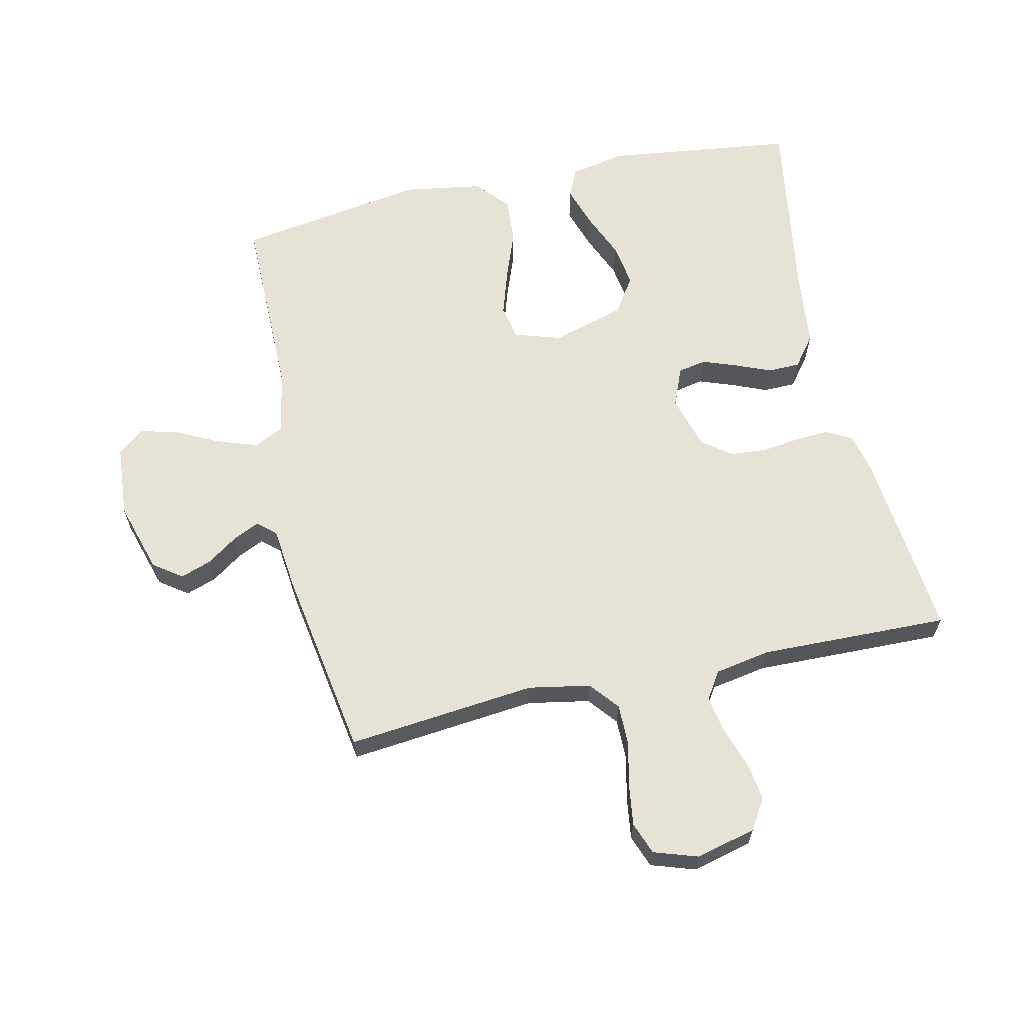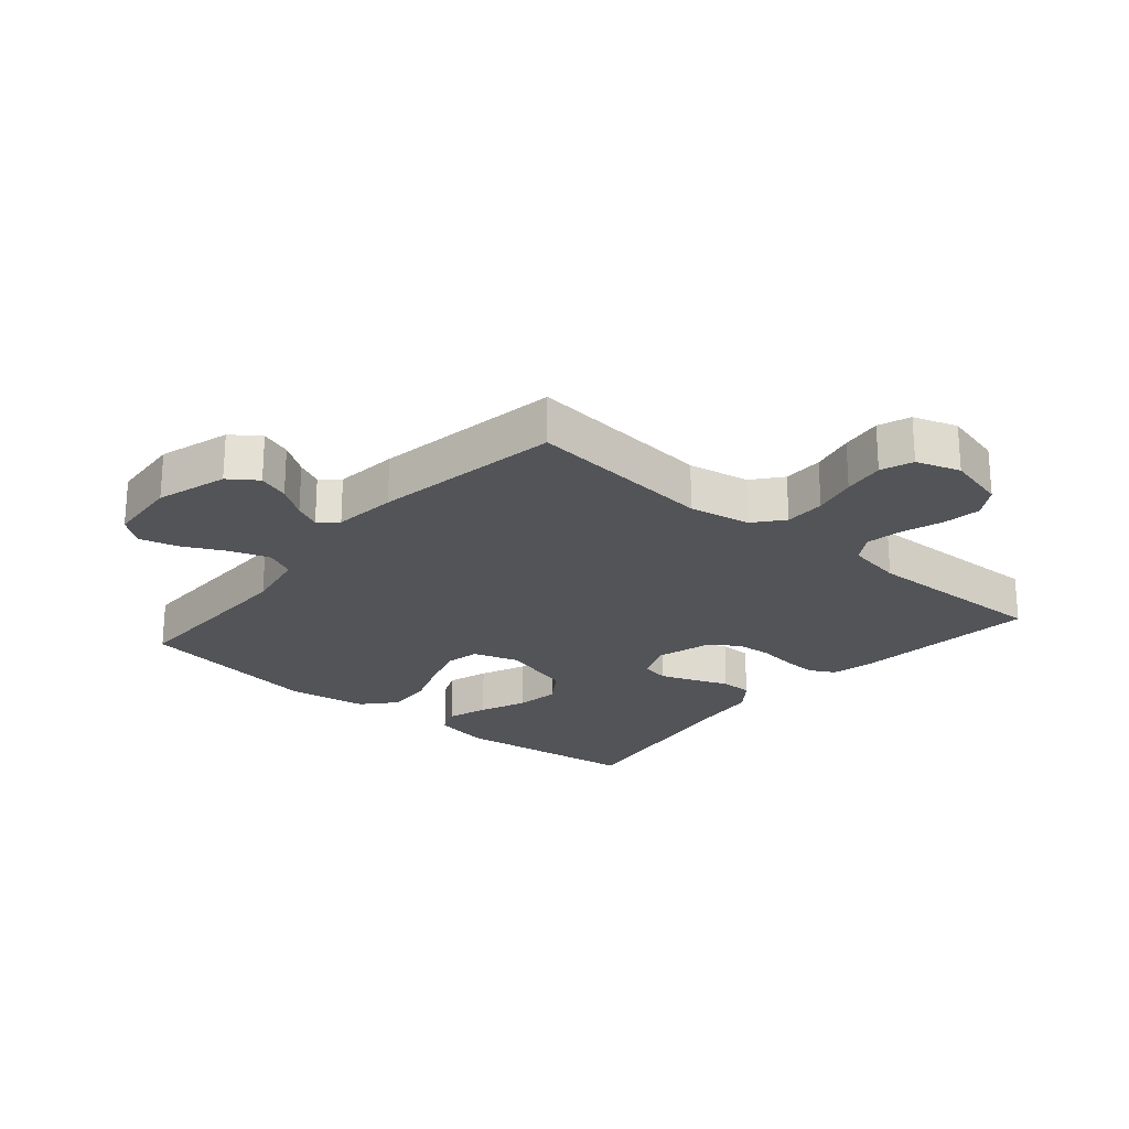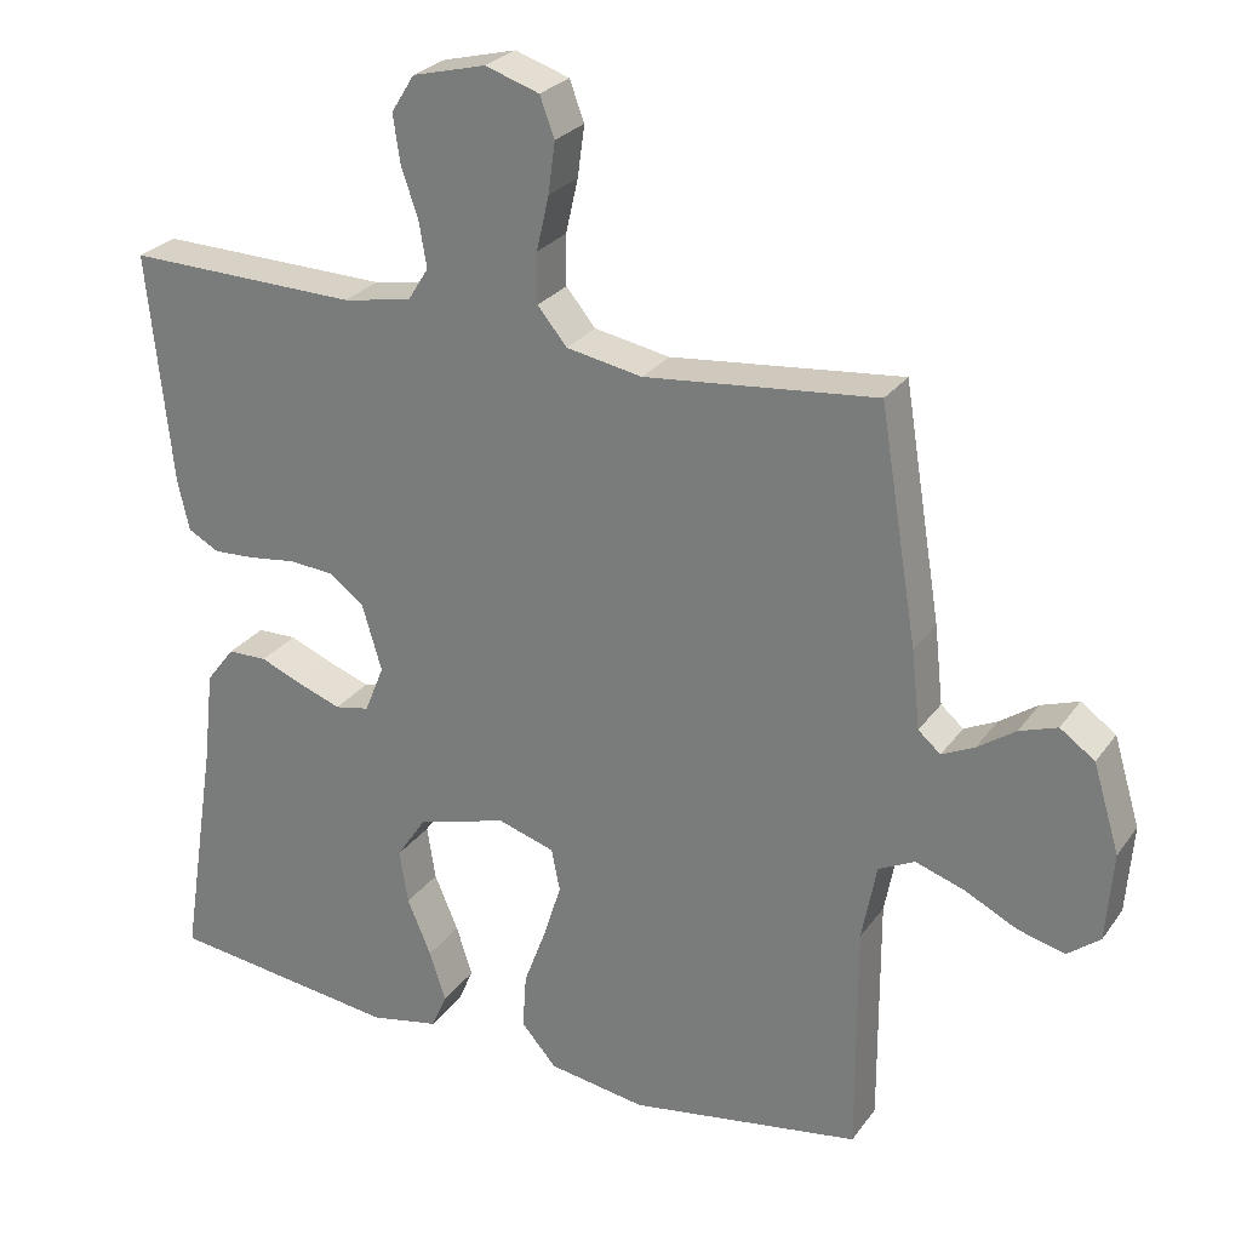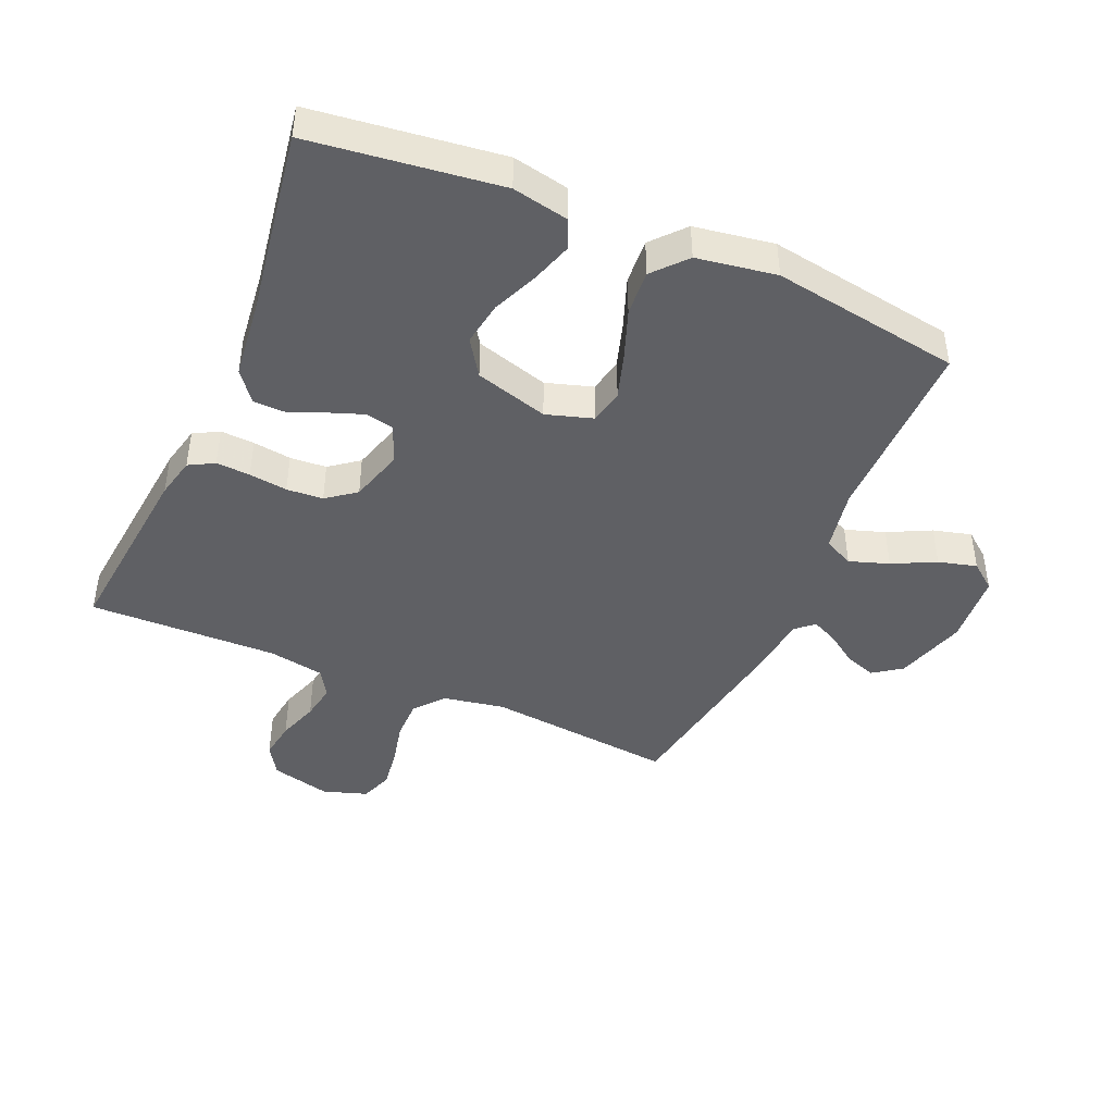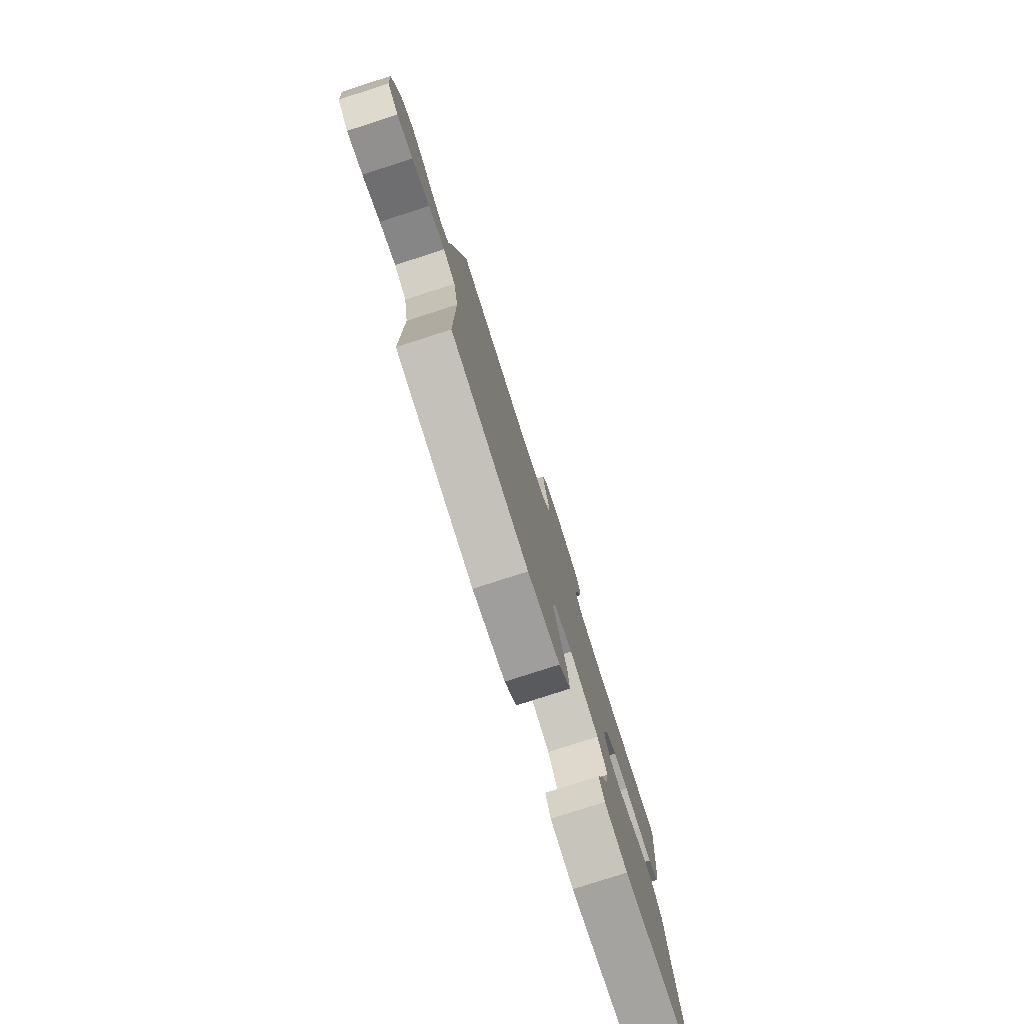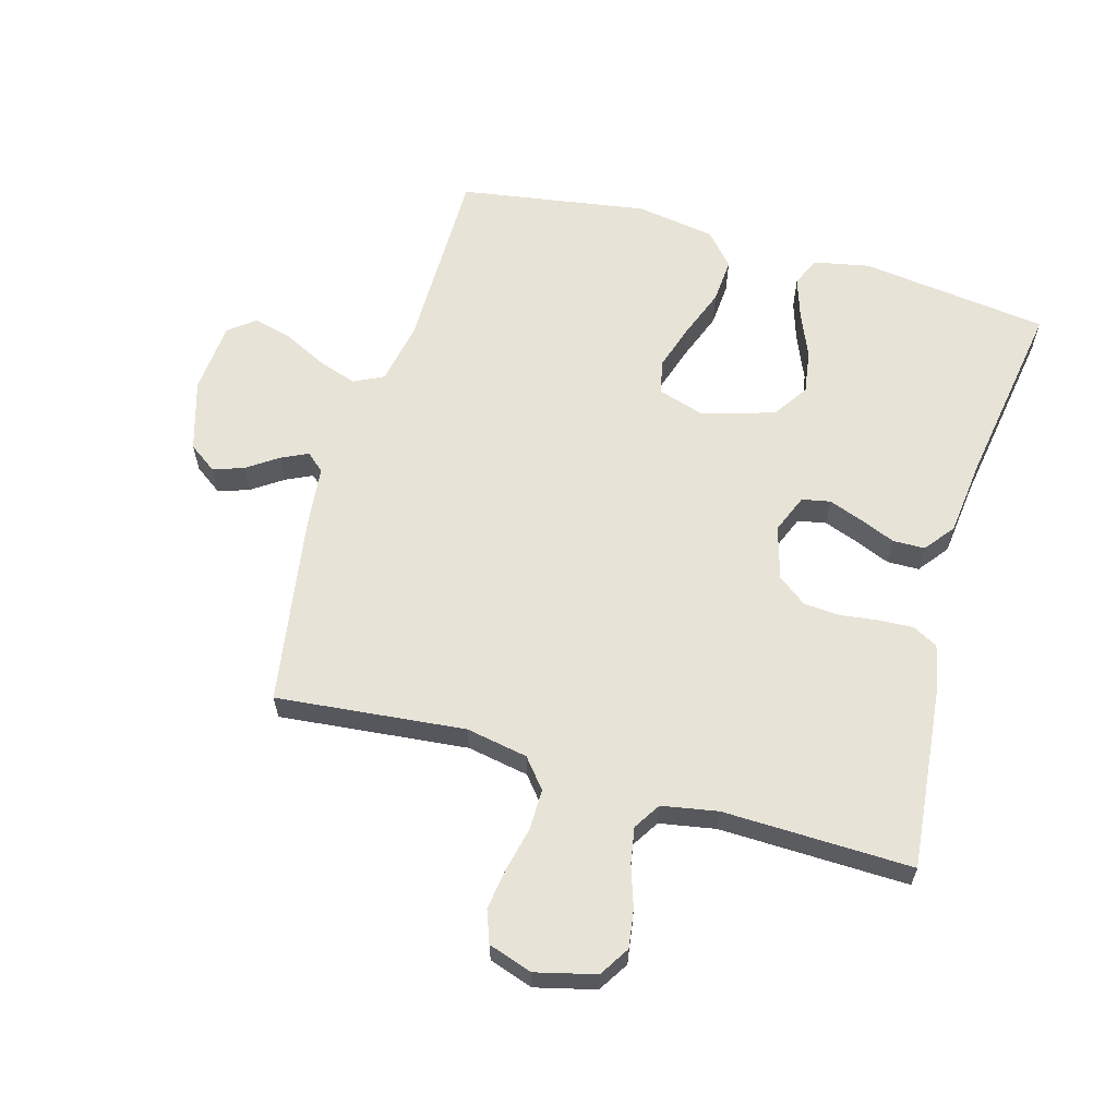
<metadata>
{"format":"obj","ext":"obj","renderer":"f3d","projection":"perspective","resolution":1024,"background":"white","views":[{"elev":63.6,"azim":-12.5,"up":"+Y"},{"elev":-23.2,"azim":-40.4,"up":"+Y"},{"elev":26.6,"azim":-152.3,"up":"+Z"},{"elev":-43.8,"azim":156.6,"up":"+Y"},{"elev":-79.4,"azim":-72.2,"up":"+Z"},{"elev":61.5,"azim":16.0,"up":"+Y"}]}
</metadata>
<code>
v 0.5 0.07 -0.5
v 0.2 0.07 -0.538
v 0.111 0.07 -0.52
v 0.091 0.07 -0.474
v 0.112 0.07 -0.409
v 0.143 0.07 -0.336
v 0.154 0.07 -0.266
v 0.116 0.07 -0.209
v 0 0.07 -0.175
v -0.074 0.07 -0.198
v -0.085 0.07 -0.253
v -0.062 0.07 -0.326
v -0.033 0.07 -0.404
v -0.028 0.07 -0.476
v -0.074 0.07 -0.528
v -0.2 0.07 -0.548
v -0.5 0.07 -0.5
v -0.499 0.07 -0.2
v -0.518 0.07 -0.1
v -0.565 0.07 -0.077
v -0.628 0.07 -0.098
v -0.696 0.07 -0.132
v -0.757 0.07 -0.148
v -0.799 0.07 -0.115
v -0.808 0.07 0
v -0.774 0.07 0.113
v -0.729 0.07 0.145
v -0.68 0.07 0.128
v -0.631 0.07 0.094
v -0.589 0.07 0.074
v -0.56 0.07 0.099
v -0.549 0.07 0.2
v -0.5 0.07 0.5
v -0.2 0.07 0.469
v -0.102 0.07 0.487
v -0.064 0.07 0.533
v -0.064 0.07 0.598
v -0.08 0.07 0.668
v -0.089 0.07 0.734
v -0.07 0.07 0.785
v 0 0.07 0.808
v 0.095 0.07 0.784
v 0.125 0.07 0.736
v 0.116 0.07 0.675
v 0.094 0.07 0.61
v 0.084 0.07 0.552
v 0.111 0.07 0.509
v 0.2 0.07 0.493
v 0.5 0.07 0.5
v 0.469 0.07 0.2
v 0.454 0.07 0.135
v 0.414 0.07 0.113
v 0.36 0.07 0.116
v 0.299 0.07 0.124
v 0.241 0.07 0.12
v 0.195 0.07 0.085
v 0.17 0.07 0
v 0.195 0.07 -0.062
v 0.24 0.07 -0.071
v 0.295 0.07 -0.051
v 0.351 0.07 -0.028
v 0.402 0.07 -0.029
v 0.439 0.07 -0.077
v 0.453 0.07 -0.2
v 0.5 0 -0.5
v 0.2 0 -0.538
v 0.111 0 -0.52
v 0.091 0 -0.474
v 0.112 0 -0.409
v 0.143 0 -0.336
v 0.154 0 -0.266
v 0.116 0 -0.209
v 0 0 -0.175
v -0.074 0 -0.198
v -0.085 0 -0.253
v -0.062 0 -0.326
v -0.033 0 -0.404
v -0.028 0 -0.476
v -0.074 0 -0.528
v -0.2 0 -0.548
v -0.5 0 -0.5
v -0.499 0 -0.2
v -0.518 0 -0.1
v -0.565 0 -0.077
v -0.628 0 -0.098
v -0.696 0 -0.132
v -0.757 0 -0.148
v -0.799 0 -0.115
v -0.808 0 0
v -0.774 0 0.113
v -0.729 0 0.145
v -0.68 0 0.128
v -0.631 0 0.094
v -0.589 0 0.074
v -0.56 0 0.099
v -0.549 0 0.2
v -0.5 0 0.5
v -0.2 0 0.469
v -0.102 0 0.487
v -0.064 0 0.533
v -0.064 0 0.598
v -0.08 0 0.668
v -0.089 0 0.734
v -0.07 0 0.785
v 0 0 0.808
v 0.095 0 0.784
v 0.125 0 0.736
v 0.116 0 0.675
v 0.094 0 0.61
v 0.084 0 0.552
v 0.111 0 0.509
v 0.2 0 0.493
v 0.5 0 0.5
v 0.469 0 0.2
v 0.454 0 0.135
v 0.414 0 0.113
v 0.36 0 0.116
v 0.299 0 0.124
v 0.241 0 0.12
v 0.195 0 0.085
v 0.17 0 0
v 0.195 0 -0.062
v 0.24 0 -0.071
v 0.295 0 -0.051
v 0.351 0 -0.028
v 0.402 0 -0.029
v 0.439 0 -0.077
v 0.453 0 -0.2
f 62 63 64
f 61 62 64
f 60 61 64
f 1 2 3
f 64 1 3
f 60 64 3
f 59 60 3
f 58 59 3
f 52 53 54
f 51 52 54
f 50 51 54
f 49 50 54
f 48 49 54
f 47 48 54 55
f 46 47 55 56
f 43 44 45
f 42 43 45
f 41 42 45
f 40 41 45
f 39 40 45
f 38 39 45
f 37 38 45
f 36 37 45 46
f 46 56 57
f 36 46 57
f 35 36 57
f 31 32 33 34
f 27 28 29
f 26 27 29
f 25 26 29
f 24 25 29
f 23 24 29
f 22 23 29
f 21 22 29
f 20 21 29 30
f 19 20 30 31
f 16 17 18
f 15 16 18
f 14 15 18
f 13 14 18
f 12 13 18
f 11 12 18 19
f 31 34 35
f 19 31 35
f 11 19 35
f 10 11 35
f 3 4 5 6
f 58 3 6
f 58 6 7
f 35 57 58
f 10 35 58
f 9 10 58
f 8 9 58
f 7 8 58
f 128 127 126
f 128 126 125
f 128 125 124
f 67 66 65
f 67 65 128
f 67 128 124
f 67 124 123
f 67 123 122
f 118 117 116
f 118 116 115
f 118 115 114
f 118 114 113
f 118 113 112
f 119 118 112 111
f 120 119 111 110
f 109 108 107
f 109 107 106
f 109 106 105
f 109 105 104
f 109 104 103
f 109 103 102
f 109 102 101
f 110 109 101 100
f 121 120 110
f 121 110 100
f 121 100 99
f 98 97 96 95
f 93 92 91
f 93 91 90
f 93 90 89
f 93 89 88
f 93 88 87
f 93 87 86
f 93 86 85
f 94 93 85 84
f 95 94 84 83
f 82 81 80
f 82 80 79
f 82 79 78
f 82 78 77
f 82 77 76
f 83 82 76 75
f 99 98 95
f 99 95 83
f 99 83 75
f 99 75 74
f 70 69 68 67
f 70 67 122
f 71 70 122
f 122 121 99
f 122 99 74
f 122 74 73
f 122 73 72
f 122 72 71
f 1 65 66 2
f 2 66 67 3
f 3 67 68 4
f 4 68 69 5
f 5 69 70 6
f 6 70 71 7
f 7 71 72 8
f 8 72 73 9
f 9 73 74 10
f 10 74 75 11
f 11 75 76 12
f 12 76 77 13
f 13 77 78 14
f 14 78 79 15
f 15 79 80 16
f 16 80 81 17
f 17 81 82 18
f 18 82 83 19
f 19 83 84 20
f 20 84 85 21
f 21 85 86 22
f 22 86 87 23
f 23 87 88 24
f 24 88 89 25
f 25 89 90 26
f 26 90 91 27
f 27 91 92 28
f 28 92 93 29
f 29 93 94 30
f 30 94 95 31
f 31 95 96 32
f 32 96 97 33
f 33 97 98 34
f 34 98 99 35
f 35 99 100 36
f 36 100 101 37
f 37 101 102 38
f 38 102 103 39
f 39 103 104 40
f 40 104 105 41
f 41 105 106 42
f 42 106 107 43
f 43 107 108 44
f 44 108 109 45
f 45 109 110 46
f 46 110 111 47
f 47 111 112 48
f 48 112 113 49
f 49 113 114 50
f 50 114 115 51
f 51 115 116 52
f 52 116 117 53
f 53 117 118 54
f 54 118 119 55
f 55 119 120 56
f 56 120 121 57
f 57 121 122 58
f 58 122 123 59
f 59 123 124 60
f 60 124 125 61
f 61 125 126 62
f 62 126 127 63
f 63 127 128 64
f 64 128 65 1

</code>
